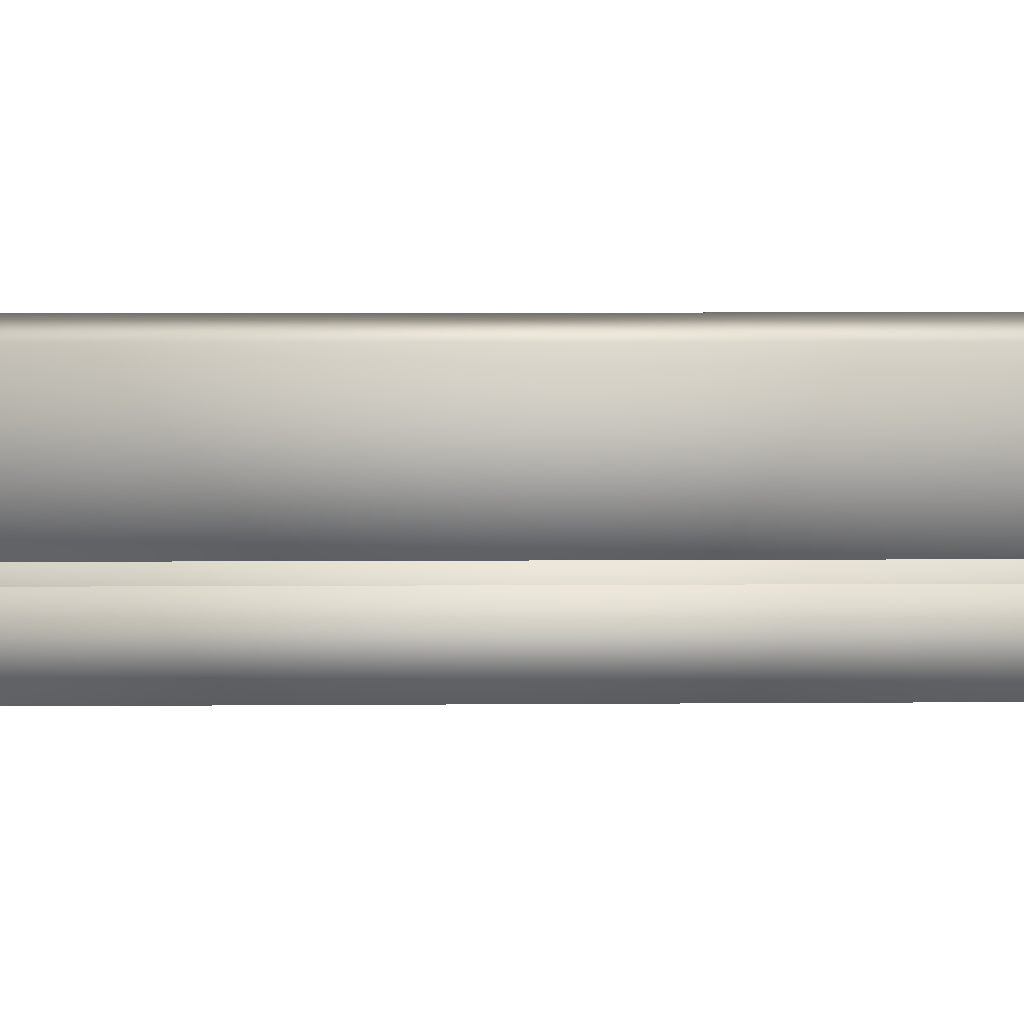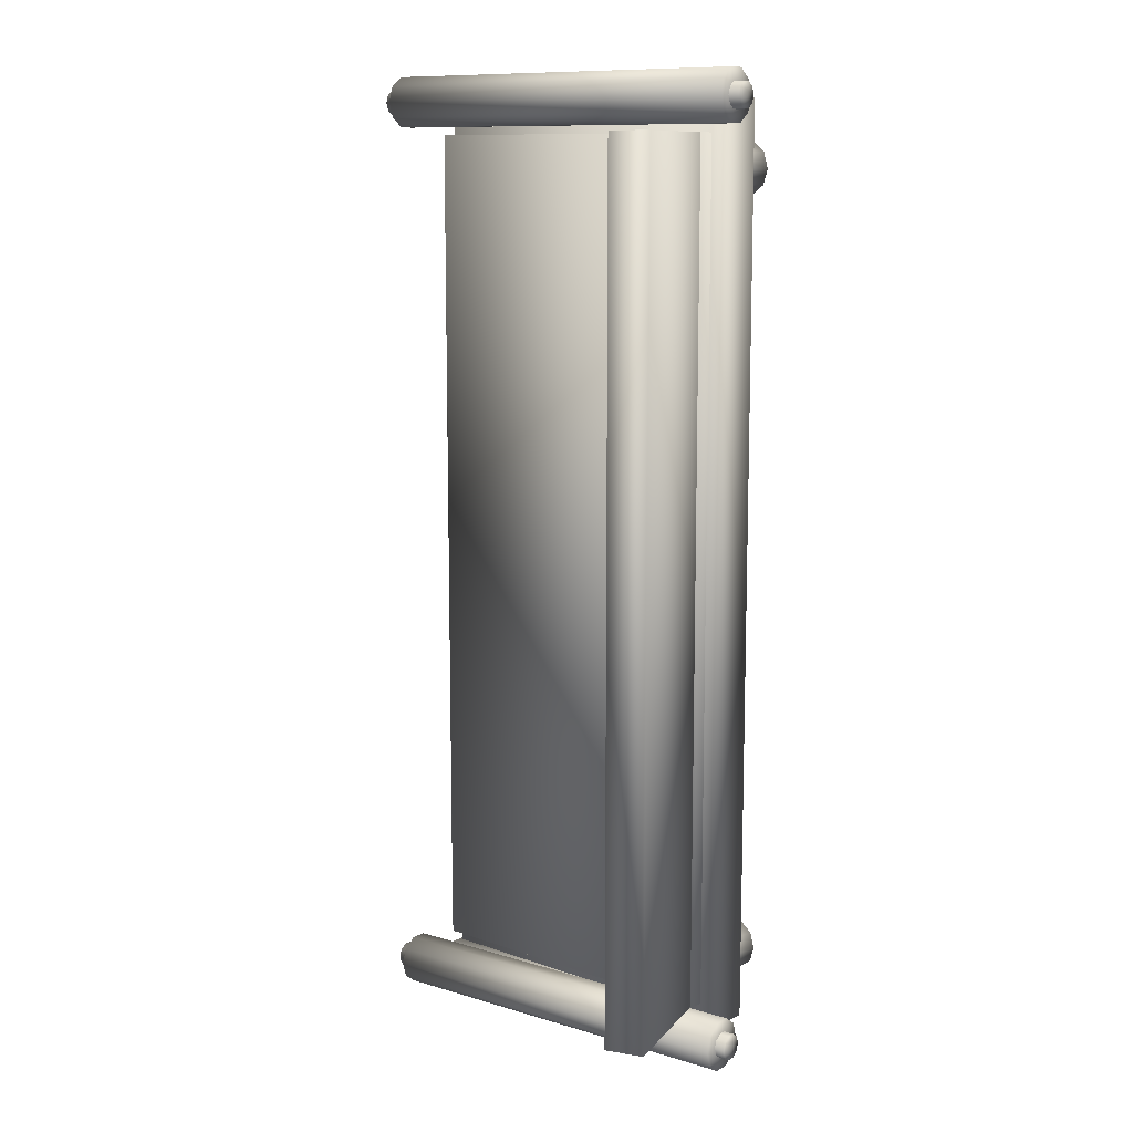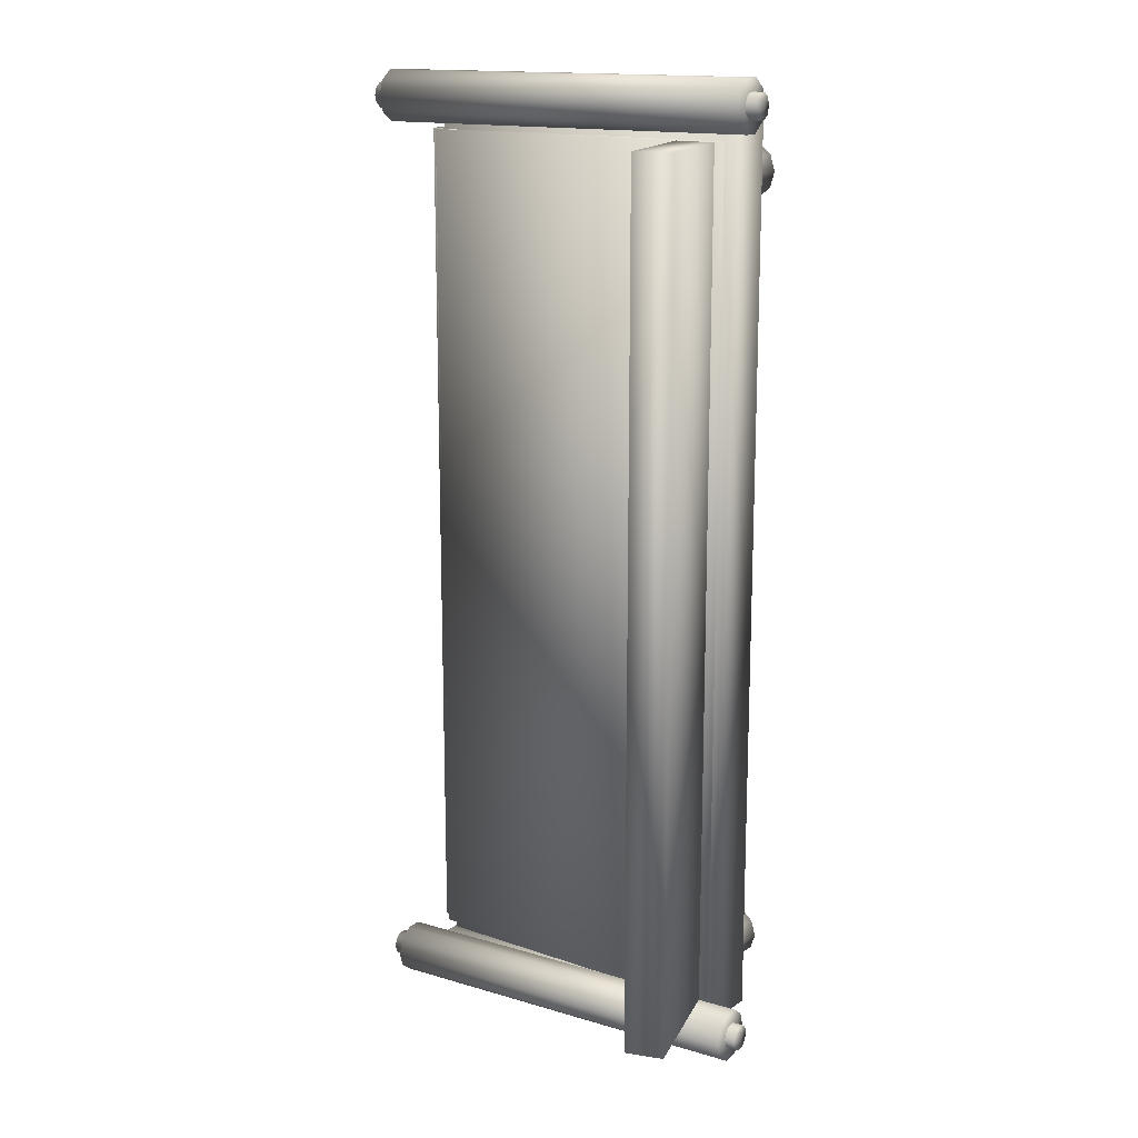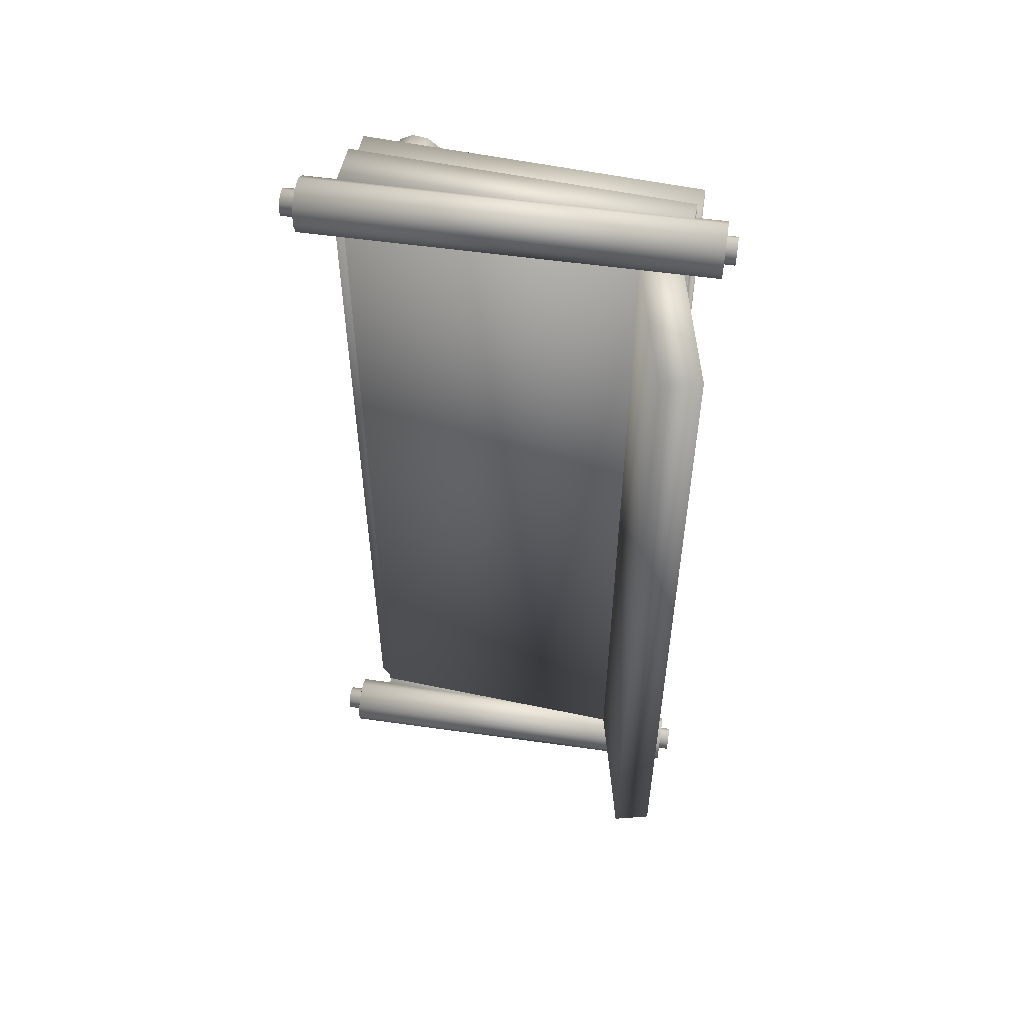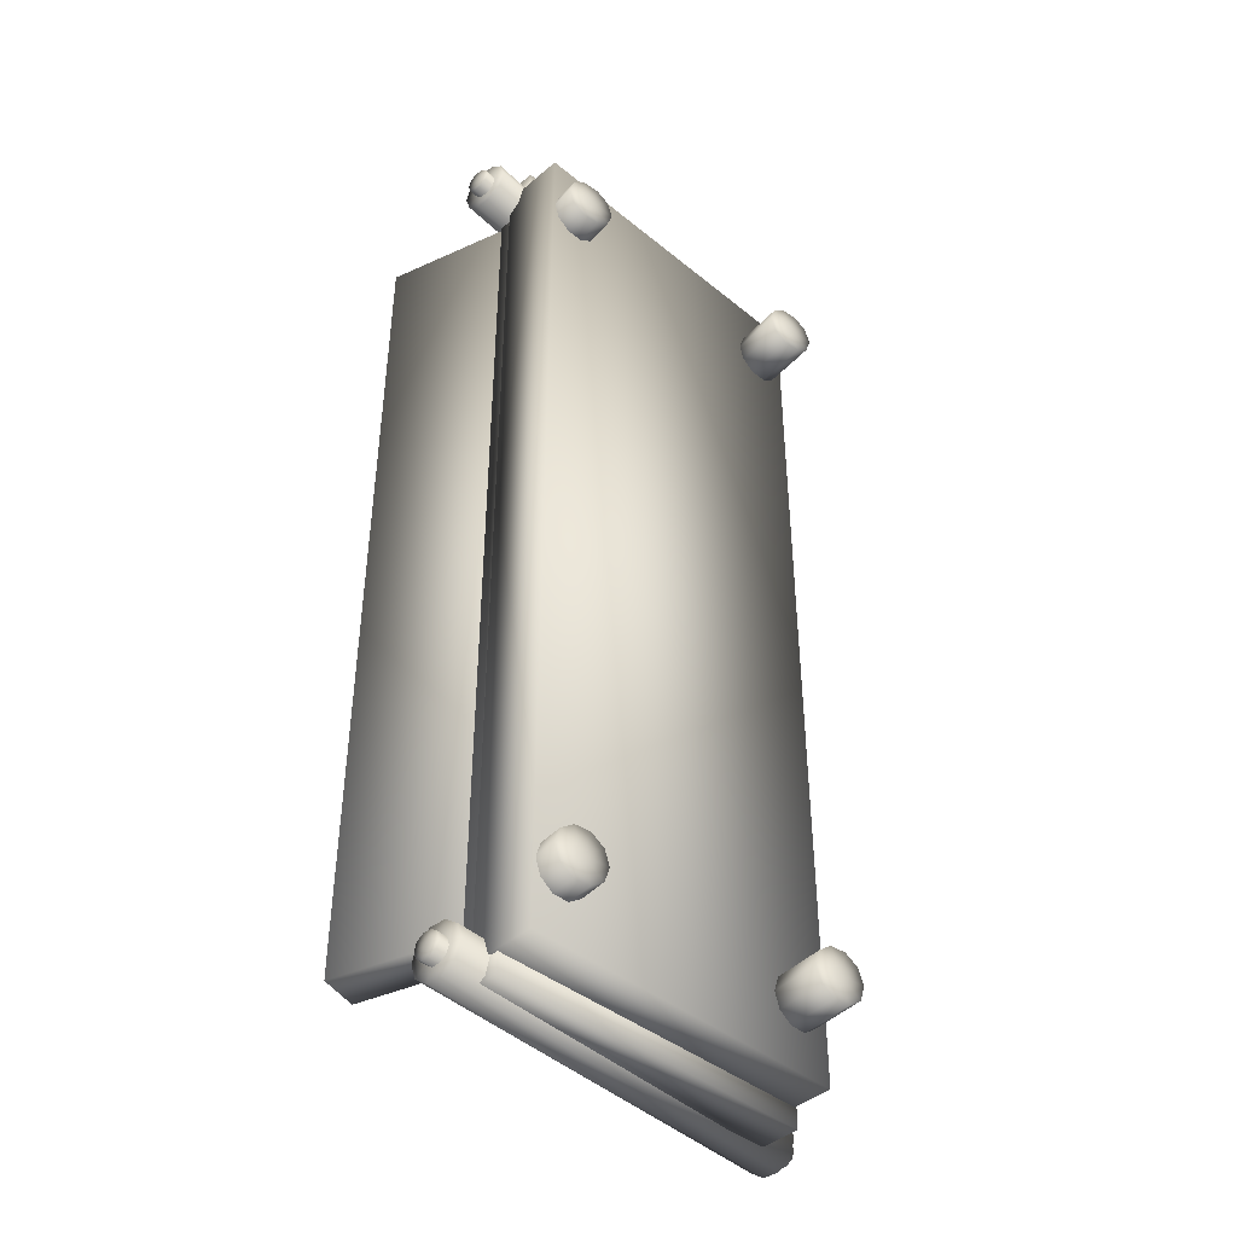
<metadata>
{"format":"obj","ext":"obj","renderer":"f3d","projection":"perspective","resolution":1024,"background":"white","views":[{"elev":3.6,"azim":-92.1,"up":"+Y"},{"elev":10.9,"azim":-133.8,"up":"+Z"},{"elev":15.5,"azim":-138.5,"up":"+Z"},{"elev":54.7,"azim":-161.7,"up":"+Z"},{"elev":-42.0,"azim":-38.6,"up":"+Z"}]}
</metadata>
<code>
v 0.3893 0.08936 0.8862
v 0.3844 0.08936 0.9013
v 0.3893 0.025 0.8862
v 0.3844 0.025 0.9013
v 0.3636 0.025 0.8862
v 0.3636 0.08936 0.8862
v 0.3715 0.08936 0.9106
v 0.3715 0.025 0.9106
v 0.3556 0.08936 0.9106
v 0.3556 0.025 0.9106
v 0.3427 0.08936 0.9013
v 0.3427 0.025 0.9013
v 0.3378 0.08936 0.8862
v 0.3378 0.025 0.8862
v 0.3427 0.08936 0.871
v 0.3427 0.025 0.871
v 0.3556 0.08936 0.8617
v 0.3556 0.025 0.8617
v 0.3715 0.08936 0.8617
v 0.3715 0.025 0.8617
v 0.3844 0.08936 0.871
v 0.3844 0.025 0.871
v 0.3893 0.08936 0.1138
v 0.3844 0.08936 0.129
v 0.3893 0.025 0.1138
v 0.3844 0.025 0.129
v 0.3636 0.025 0.1138
v 0.3636 0.08936 0.1138
v 0.3715 0.08936 0.1383
v 0.3715 0.025 0.1383
v 0.3556 0.08936 0.1383
v 0.3556 0.025 0.1383
v 0.3427 0.08936 0.129
v 0.3427 0.025 0.129
v 0.3378 0.08936 0.1138
v 0.3378 0.025 0.1138
v 0.3427 0.08936 0.09871
v 0.3427 0.025 0.09871
v 0.3556 0.08936 0.08936
v 0.3556 0.025 0.08936
v 0.3715 0.08936 0.08936
v 0.3715 0.025 0.08936
v 0.3844 0.08936 0.09871
v 0.3844 0.025 0.09871
v 0.1319 0.08936 0.1138
v 0.1269 0.08936 0.129
v 0.1319 0.025 0.1138
v 0.1269 0.025 0.129
v 0.1061 0.025 0.1138
v 0.1061 0.08936 0.1138
v 0.1141 0.08936 0.1383
v 0.1141 0.025 0.1383
v 0.09817 0.08936 0.1383
v 0.09817 0.025 0.1383
v 0.08529 0.08936 0.129
v 0.08529 0.025 0.129
v 0.08038 0.08936 0.1138
v 0.08038 0.025 0.1138
v 0.08529 0.08936 0.09871
v 0.08529 0.025 0.09871
v 0.09817 0.08936 0.08936
v 0.09817 0.025 0.08936
v 0.1141 0.08936 0.08936
v 0.1141 0.025 0.08936
v 0.1269 0.08936 0.09871
v 0.1269 0.025 0.09871
v 0.1319 0.08936 0.8862
v 0.1269 0.08936 0.9013
v 0.1319 0.025 0.8862
v 0.1269 0.025 0.9013
v 0.1061 0.025 0.8862
v 0.1061 0.08936 0.8862
v 0.1141 0.08936 0.9106
v 0.1141 0.025 0.9106
v 0.09817 0.08936 0.9106
v 0.09817 0.025 0.9106
v 0.08529 0.08936 0.9013
v 0.08529 0.025 0.9013
v 0.08038 0.08936 0.8862
v 0.08038 0.025 0.8862
v 0.08529 0.08936 0.871
v 0.08529 0.025 0.871
v 0.09817 0.08936 0.8617
v 0.09817 0.025 0.8617
v 0.1141 0.08936 0.8617
v 0.1141 0.025 0.8617
v 0.1269 0.08936 0.871
v 0.1269 0.025 0.871
v 0.07796 0.04771 0.04948
v 0.3981 0.07984 0.04948
v 0.3917 0.1439 0.04948
v 0.07153 0.1118 0.04948
v 0.07796 0.04771 0.9505
v 0.3981 0.07984 0.9505
v 0.3917 0.1439 0.9505
v 0.07153 0.1118 0.9505
v 0.07667 0.08626 0.9312
v 0.3969 0.1184 0.9312
v 0.393 0.1568 0.9312
v 0.07282 0.1247 0.9312
v 0.07667 0.08626 0.9698
v 0.3969 0.1184 0.9698
v 0.393 0.1568 0.9698
v 0.07282 0.1247 0.9698
v 0.4269 0.1546 0.9505
v 0.4261 0.1594 0.9656
v 0.04638 0.08897 0.9505
v 0.04554 0.09381 0.9656
v 0.042 0.1143 0.9505
v 0.4225 0.18 0.9505
v 0.4239 0.1721 0.975
v 0.04335 0.1065 0.975
v 0.4212 0.1878 0.975
v 0.04065 0.1222 0.975
v 0.419 0.2005 0.9656
v 0.03846 0.1349 0.9656
v 0.4182 0.2053 0.9505
v 0.03763 0.1397 0.9505
v 0.419 0.2005 0.9354
v 0.03846 0.1349 0.9354
v 0.4212 0.1878 0.926
v 0.04065 0.1222 0.926
v 0.4239 0.1721 0.926
v 0.04335 0.1065 0.926
v 0.4261 0.1594 0.9354
v 0.04554 0.09381 0.9354
v 0.44 0.1696 0.9505
v 0.4396 0.172 0.9581
v 0.03408 0.09959 0.9505
v 0.03366 0.102 0.9581
v 0.03189 0.1123 0.9505
v 0.4378 0.1823 0.9505
v 0.4385 0.1784 0.9628
v 0.03256 0.1084 0.9628
v 0.4371 0.1862 0.9628
v 0.03121 0.1162 0.9628
v 0.436 0.1925 0.9581
v 0.03012 0.1225 0.9581
v 0.4356 0.195 0.9505
v 0.0297 0.125 0.9505
v 0.436 0.1925 0.9429
v 0.03012 0.1225 0.9429
v 0.4371 0.1862 0.9383
v 0.03121 0.1162 0.9383
v 0.4385 0.1784 0.9383
v 0.03256 0.1084 0.9383
v 0.4396 0.172 0.9429
v 0.03366 0.102 0.9429
v 0.44 0.1696 0.04948
v 0.4396 0.172 0.05705
v 0.03408 0.09959 0.04948
v 0.03366 0.102 0.05705
v 0.03189 0.1123 0.04948
v 0.4378 0.1823 0.04948
v 0.4385 0.1784 0.06173
v 0.03256 0.1084 0.06173
v 0.4371 0.1862 0.06173
v 0.03121 0.1162 0.06173
v 0.436 0.1925 0.05705
v 0.03012 0.1225 0.05705
v 0.4356 0.195 0.04948
v 0.0297 0.125 0.04948
v 0.436 0.1925 0.04192
v 0.03012 0.1225 0.04192
v 0.4371 0.1862 0.03724
v 0.03121 0.1162 0.03724
v 0.4385 0.1784 0.03724
v 0.03256 0.1084 0.03724
v 0.4396 0.172 0.04192
v 0.03366 0.102 0.04192
v 0.07667 0.08626 0.03018
v 0.3969 0.1184 0.03018
v 0.393 0.1568 0.03018
v 0.07282 0.1247 0.03018
v 0.07667 0.08626 0.06879
v 0.3969 0.1184 0.06879
v 0.393 0.1568 0.06879
v 0.07282 0.1247 0.06879
v 0.4269 0.1546 0.04948
v 0.4261 0.1594 0.06462
v 0.04638 0.08897 0.04948
v 0.04554 0.09381 0.06462
v 0.042 0.1143 0.04948
v 0.4225 0.18 0.04948
v 0.4239 0.1721 0.07397
v 0.04335 0.1065 0.07397
v 0.4212 0.1878 0.07397
v 0.04065 0.1222 0.07397
v 0.419 0.2005 0.06462
v 0.03846 0.1349 0.06462
v 0.4182 0.2053 0.04948
v 0.03763 0.1397 0.04948
v 0.419 0.2005 0.03435
v 0.03846 0.1349 0.03435
v 0.4212 0.1878 0.025
v 0.04065 0.1222 0.025
v 0.4239 0.1721 0.025
v 0.04335 0.1065 0.025
v 0.4261 0.1594 0.03435
v 0.04554 0.09381 0.03435
v 0.1002 0.06372 0.08166
v 0.1358 0.07876 0.08166
v 0.06057 0.2566 0.08166
v 0.025 0.2416 0.08166
v 0.1002 0.06372 0.9183
v 0.1358 0.07876 0.9183
v 0.06057 0.2566 0.9183
v 0.025 0.2416 0.9183
v 0.07796 0.06058 0.08166
v 0.3981 0.09271 0.08166
v 0.3917 0.1567 0.08166
v 0.07153 0.1246 0.08166
v 0.07796 0.06058 0.9183
v 0.3981 0.09271 0.9183
v 0.3917 0.1567 0.9183
v 0.07153 0.1246 0.9183
v 0.4141 0.1267 0.9183
v 0.4099 0.1072 0.9183
v 0.4141 0.1267 0.08166
v 0.4099 0.1072 0.08166
v 0.3821 0.1234 0.08166
v 0.3821 0.1234 0.9183
v 0.3951 0.09399 0.9183
v 0.3951 0.09399 0.08166
v 0.3753 0.092 0.9183
v 0.3753 0.092 0.08166
v 0.3581 0.102 0.9183
v 0.3581 0.102 0.08166
v 0.3501 0.1202 0.9183
v 0.3501 0.1202 0.08166
v 0.3543 0.1397 0.9183
v 0.3543 0.1397 0.08166
v 0.3692 0.1529 0.9183
v 0.3692 0.1529 0.08166
v 0.389 0.1549 0.9183
v 0.389 0.1549 0.08166
v 0.4061 0.1449 0.9183
v 0.4061 0.1449 0.08166
f 1 2 3
f 2 4 3
f 5 3 4
f 6 2 1
f 2 7 4
f 7 8 4
f 5 4 8
f 6 7 2
f 7 9 8
f 9 10 8
f 5 8 10
f 6 9 7
f 9 11 10
f 11 12 10
f 5 10 12
f 6 11 9
f 11 13 12
f 13 14 12
f 5 12 14
f 6 13 11
f 13 15 14
f 15 16 14
f 5 14 16
f 6 15 13
f 15 17 16
f 17 18 16
f 5 16 18
f 6 17 15
f 17 19 18
f 19 20 18
f 5 18 20
f 6 19 17
f 19 21 20
f 21 22 20
f 5 20 22
f 6 21 19
f 21 1 22
f 1 3 22
f 5 22 3
f 6 1 21
f 23 24 25
f 24 26 25
f 27 25 26
f 28 24 23
f 24 29 26
f 29 30 26
f 27 26 30
f 28 29 24
f 29 31 30
f 31 32 30
f 27 30 32
f 28 31 29
f 31 33 32
f 33 34 32
f 27 32 34
f 28 33 31
f 33 35 34
f 35 36 34
f 27 34 36
f 28 35 33
f 35 37 36
f 37 38 36
f 27 36 38
f 28 37 35
f 37 39 38
f 39 40 38
f 27 38 40
f 28 39 37
f 39 41 40
f 41 42 40
f 27 40 42
f 28 41 39
f 41 43 42
f 43 44 42
f 27 42 44
f 28 43 41
f 43 23 44
f 23 25 44
f 27 44 25
f 28 23 43
f 45 46 47
f 46 48 47
f 49 47 48
f 50 46 45
f 46 51 48
f 51 52 48
f 49 48 52
f 50 51 46
f 51 53 52
f 53 54 52
f 49 52 54
f 50 53 51
f 53 55 54
f 55 56 54
f 49 54 56
f 50 55 53
f 55 57 56
f 57 58 56
f 49 56 58
f 50 57 55
f 57 59 58
f 59 60 58
f 49 58 60
f 50 59 57
f 59 61 60
f 61 62 60
f 49 60 62
f 50 61 59
f 61 63 62
f 63 64 62
f 49 62 64
f 50 63 61
f 63 65 64
f 65 66 64
f 49 64 66
f 50 65 63
f 65 45 66
f 45 47 66
f 49 66 47
f 50 45 65
f 67 68 69
f 68 70 69
f 71 69 70
f 72 68 67
f 68 73 70
f 73 74 70
f 71 70 74
f 72 73 68
f 73 75 74
f 75 76 74
f 71 74 76
f 72 75 73
f 75 77 76
f 77 78 76
f 71 76 78
f 72 77 75
f 77 79 78
f 79 80 78
f 71 78 80
f 72 79 77
f 79 81 80
f 81 82 80
f 71 80 82
f 72 81 79
f 81 83 82
f 83 84 82
f 71 82 84
f 72 83 81
f 83 85 84
f 85 86 84
f 71 84 86
f 72 85 83
f 85 87 86
f 87 88 86
f 71 86 88
f 72 87 85
f 87 67 88
f 67 69 88
f 71 88 69
f 72 67 87
f 89 92 90
f 90 92 91
f 89 94 93
f 89 90 94
f 89 93 92
f 92 93 96
f 92 96 95
f 92 95 91
f 90 95 94
f 90 91 95
f 94 96 93
f 94 95 96
f 97 100 98
f 98 100 99
f 97 102 101
f 97 98 102
f 97 101 100
f 100 101 104
f 100 104 103
f 100 103 99
f 98 103 102
f 98 99 103
f 102 104 101
f 102 103 104
f 105 106 107
f 106 108 107
f 109 107 108
f 110 106 105
f 106 111 108
f 111 112 108
f 109 108 112
f 110 111 106
f 111 113 112
f 113 114 112
f 109 112 114
f 110 113 111
f 113 115 114
f 115 116 114
f 109 114 116
f 110 115 113
f 115 117 116
f 117 118 116
f 109 116 118
f 110 117 115
f 117 119 118
f 119 120 118
f 109 118 120
f 110 119 117
f 119 121 120
f 121 122 120
f 109 120 122
f 110 121 119
f 121 123 122
f 123 124 122
f 109 122 124
f 110 123 121
f 123 125 124
f 125 126 124
f 109 124 126
f 110 125 123
f 125 105 126
f 105 107 126
f 109 126 107
f 110 105 125
f 127 128 129
f 128 130 129
f 131 129 130
f 132 128 127
f 128 133 130
f 133 134 130
f 131 130 134
f 132 133 128
f 133 135 134
f 135 136 134
f 131 134 136
f 132 135 133
f 135 137 136
f 137 138 136
f 131 136 138
f 132 137 135
f 137 139 138
f 139 140 138
f 131 138 140
f 132 139 137
f 139 141 140
f 141 142 140
f 131 140 142
f 132 141 139
f 141 143 142
f 143 144 142
f 131 142 144
f 132 143 141
f 143 145 144
f 145 146 144
f 131 144 146
f 132 145 143
f 145 147 146
f 147 148 146
f 131 146 148
f 132 147 145
f 147 127 148
f 127 129 148
f 131 148 129
f 132 127 147
f 149 150 151
f 150 152 151
f 153 151 152
f 154 150 149
f 150 155 152
f 155 156 152
f 153 152 156
f 154 155 150
f 155 157 156
f 157 158 156
f 153 156 158
f 154 157 155
f 157 159 158
f 159 160 158
f 153 158 160
f 154 159 157
f 159 161 160
f 161 162 160
f 153 160 162
f 154 161 159
f 161 163 162
f 163 164 162
f 153 162 164
f 154 163 161
f 163 165 164
f 165 166 164
f 153 164 166
f 154 165 163
f 165 167 166
f 167 168 166
f 153 166 168
f 154 167 165
f 167 169 168
f 169 170 168
f 153 168 170
f 154 169 167
f 169 149 170
f 149 151 170
f 153 170 151
f 154 149 169
f 171 174 172
f 172 174 173
f 171 176 175
f 171 172 176
f 171 175 174
f 174 175 178
f 174 178 177
f 174 177 173
f 172 177 176
f 172 173 177
f 176 178 175
f 176 177 178
f 179 180 181
f 180 182 181
f 183 181 182
f 184 180 179
f 180 185 182
f 185 186 182
f 183 182 186
f 184 185 180
f 185 187 186
f 187 188 186
f 183 186 188
f 184 187 185
f 187 189 188
f 189 190 188
f 183 188 190
f 184 189 187
f 189 191 190
f 191 192 190
f 183 190 192
f 184 191 189
f 191 193 192
f 193 194 192
f 183 192 194
f 184 193 191
f 193 195 194
f 195 196 194
f 183 194 196
f 184 195 193
f 195 197 196
f 197 198 196
f 183 196 198
f 184 197 195
f 197 199 198
f 199 200 198
f 183 198 200
f 184 199 197
f 199 179 200
f 179 181 200
f 183 200 181
f 184 179 199
f 201 204 202
f 202 204 203
f 201 206 205
f 201 202 206
f 201 205 204
f 204 205 208
f 204 208 207
f 204 207 203
f 202 207 206
f 202 203 207
f 206 208 205
f 206 207 208
f 209 212 210
f 210 212 211
f 209 214 213
f 209 210 214
f 209 213 212
f 212 213 216
f 212 216 215
f 212 215 211
f 210 215 214
f 210 211 215
f 214 216 213
f 214 215 216
f 217 218 219
f 218 220 219
f 221 219 220
f 222 218 217
f 218 223 220
f 223 224 220
f 221 220 224
f 222 223 218
f 223 225 224
f 225 226 224
f 221 224 226
f 222 225 223
f 225 227 226
f 227 228 226
f 221 226 228
f 222 227 225
f 227 229 228
f 229 230 228
f 221 228 230
f 222 229 227
f 229 231 230
f 231 232 230
f 221 230 232
f 222 231 229
f 231 233 232
f 233 234 232
f 221 232 234
f 222 233 231
f 233 235 234
f 235 236 234
f 221 234 236
f 222 235 233
f 235 237 236
f 237 238 236
f 221 236 238
f 222 237 235
f 237 217 238
f 217 219 238
f 221 238 219
f 222 217 237

</code>
